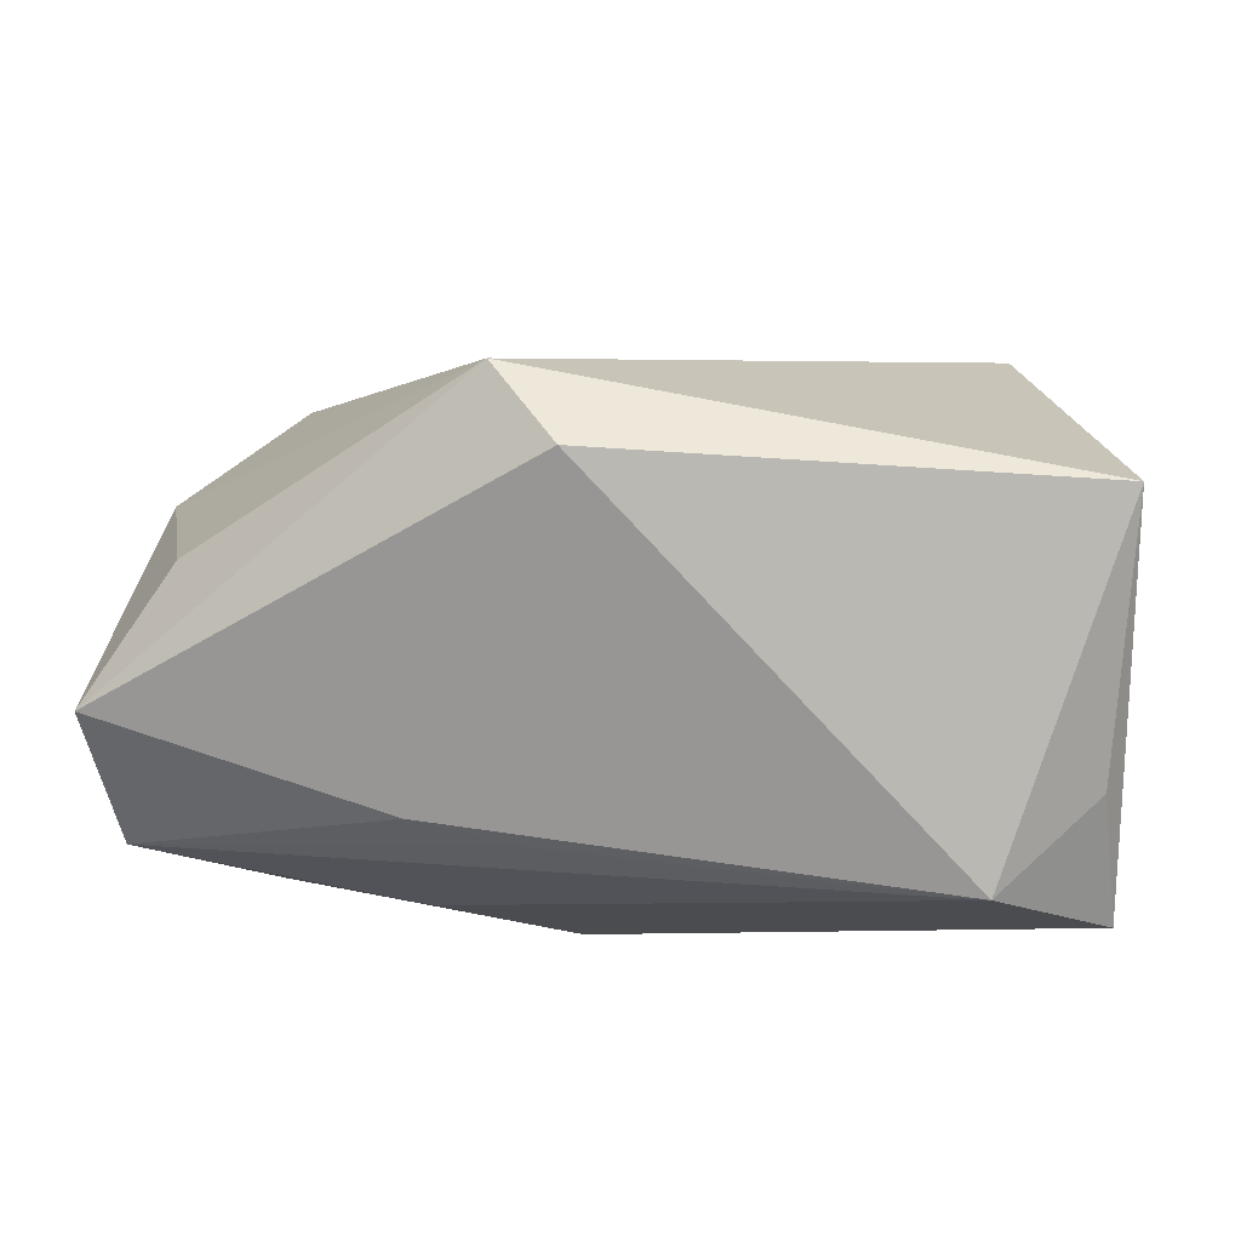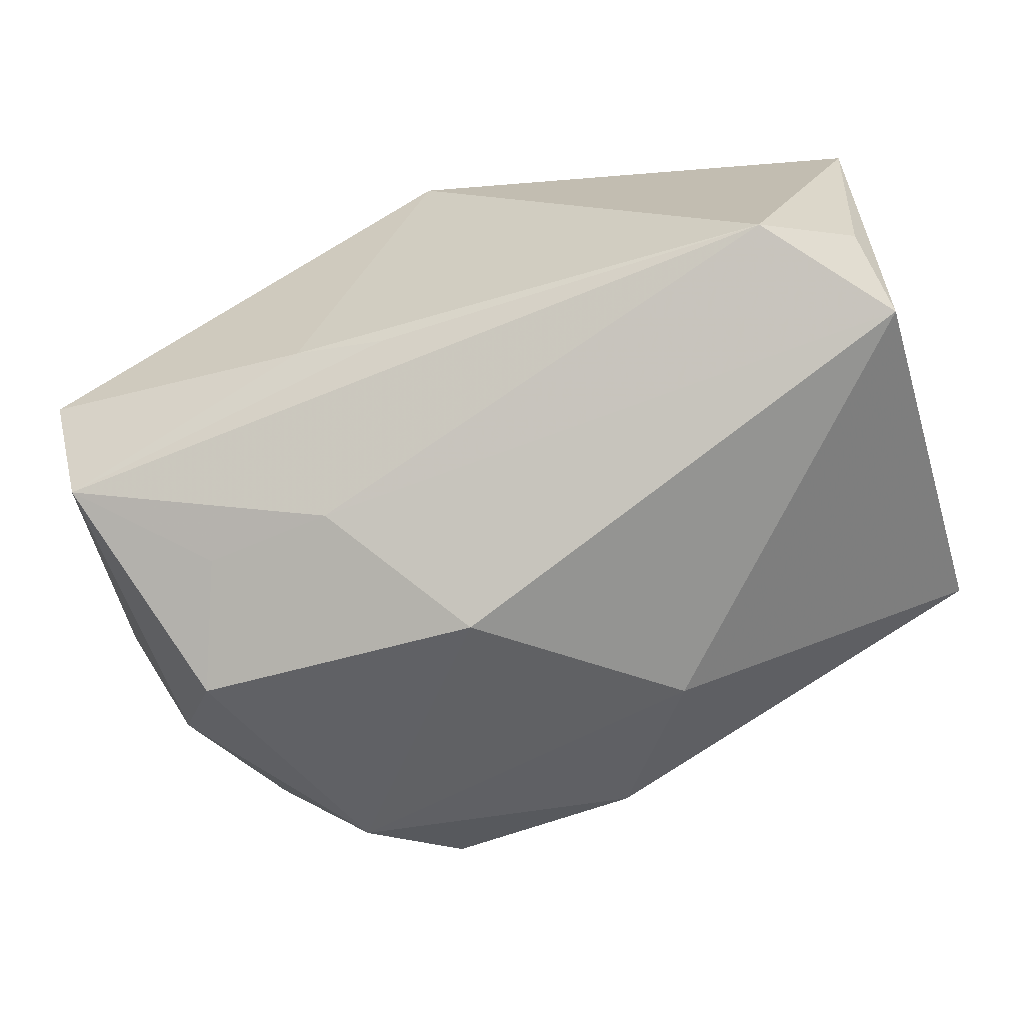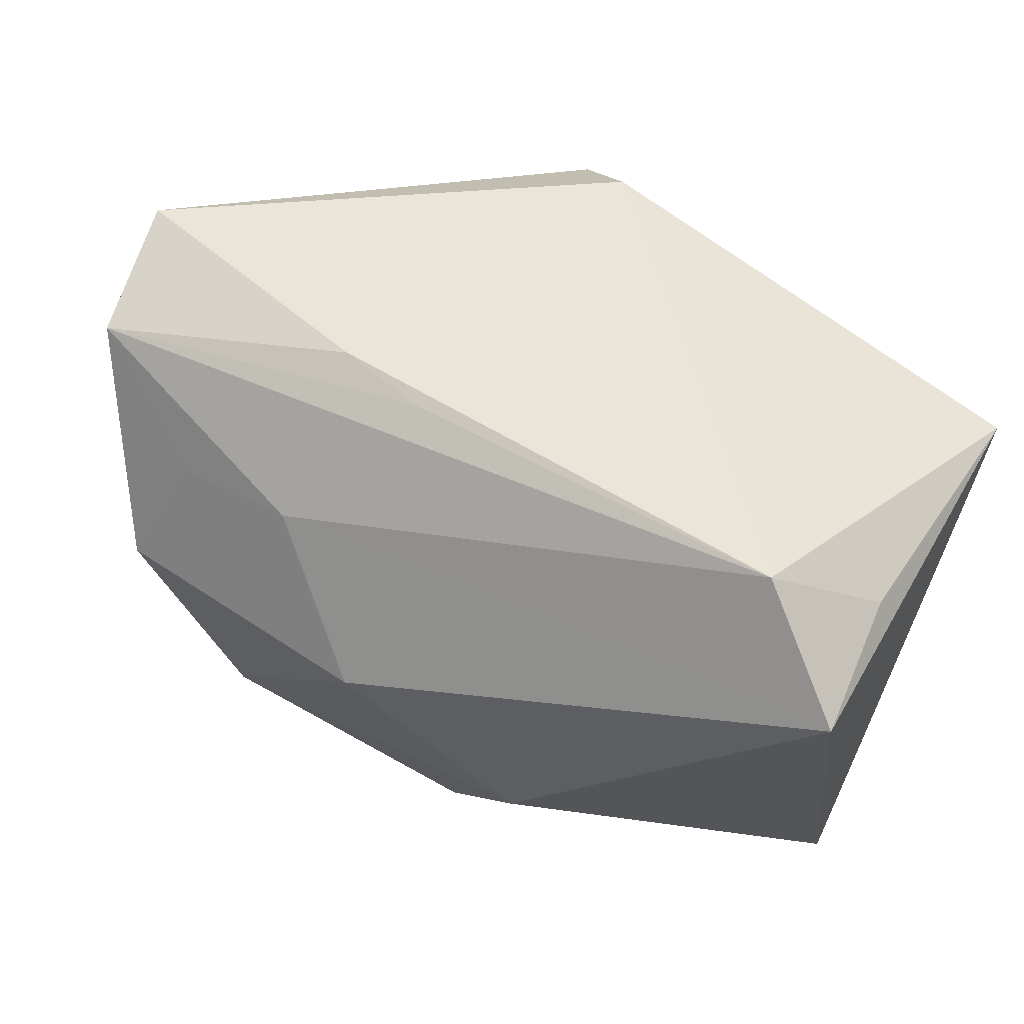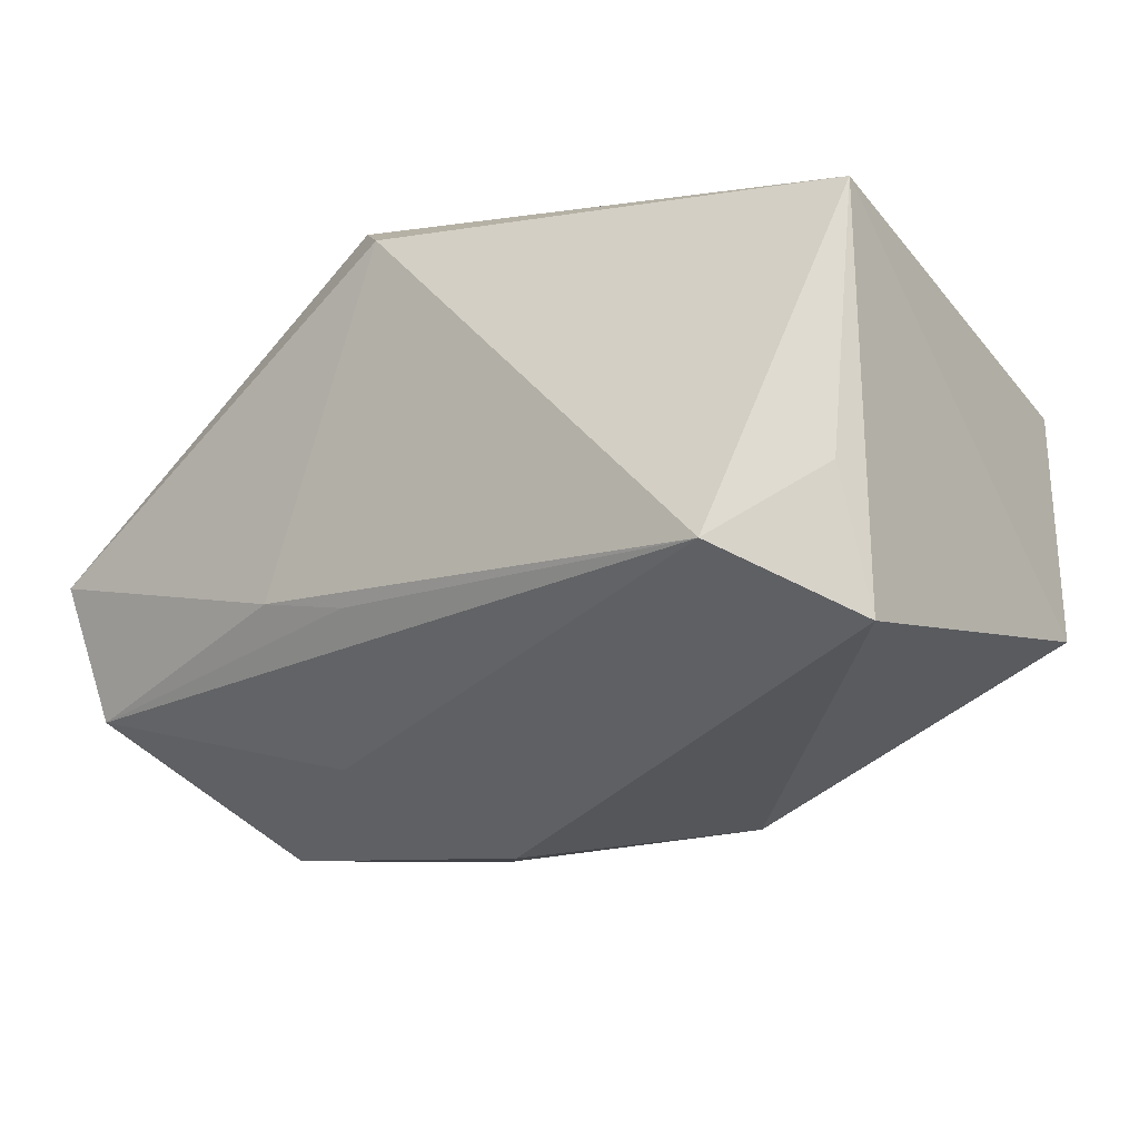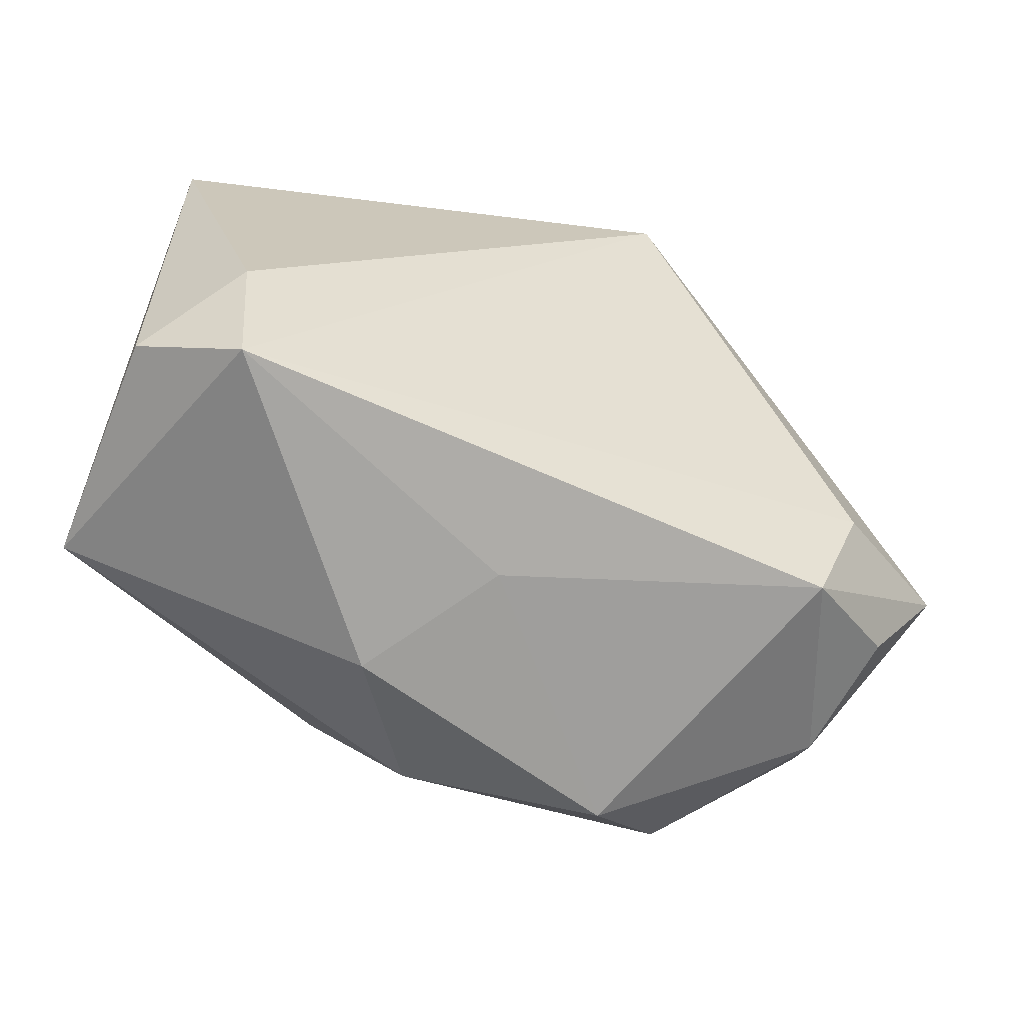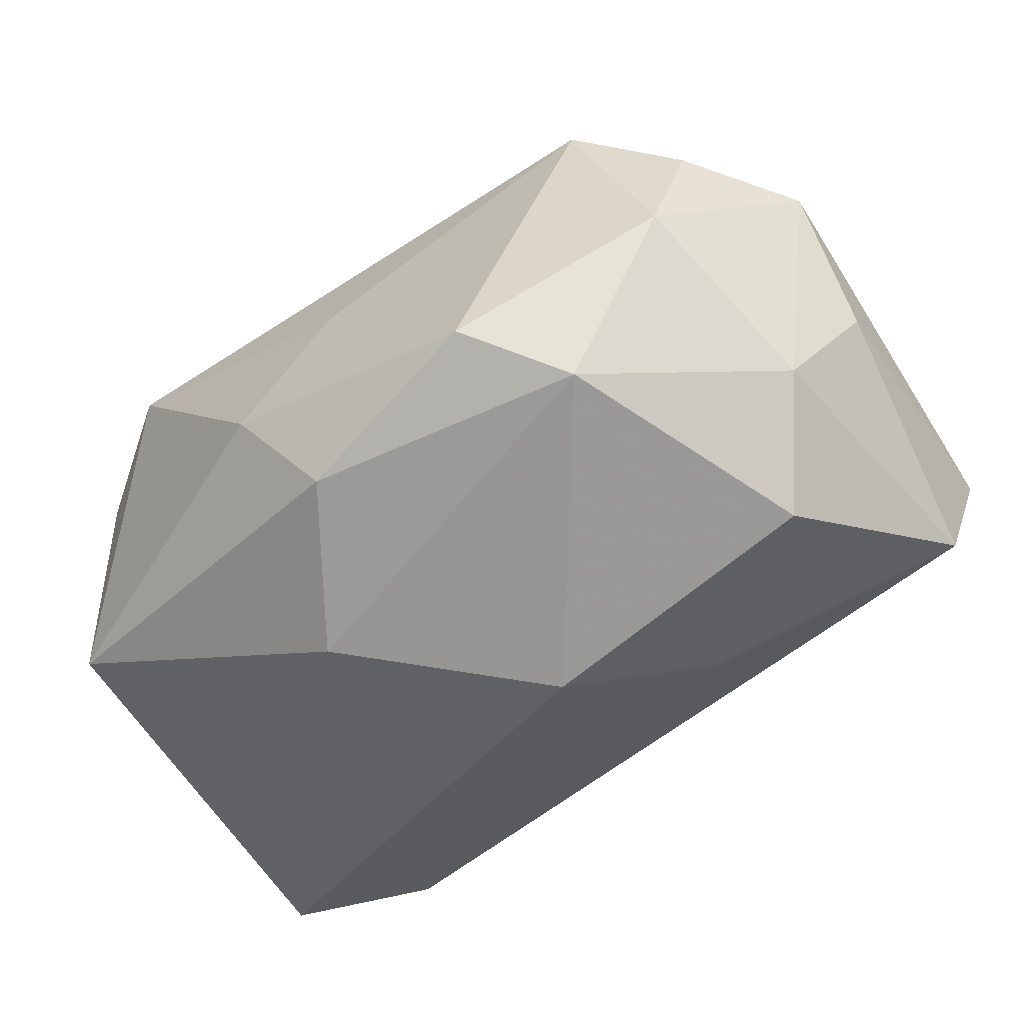
<metadata>
{"format":"obj","ext":"obj","renderer":"f3d","projection":"perspective","resolution":1024,"background":"white","views":[{"elev":18.7,"azim":-171.9,"up":"+Z"},{"elev":-60.7,"azim":-162.8,"up":"+Z"},{"elev":55.9,"azim":-150.2,"up":"+Y"},{"elev":-18.4,"azim":-144.2,"up":"+Z"},{"elev":-70.3,"azim":-16.9,"up":"+Y"},{"elev":-58.0,"azim":36.5,"up":"+Z"}]}
</metadata>
<code>
v 0.01456 0.02396 -0.006814
v 0.0413 -0.009697 0.005861
v 0.01472 0.01355 -0.01849
v 0.03528 -0.01995 0.004215
v 0.03059 -0.0147 0.01312
v 0.03934 0.02244 -0.0004083
v -0.008696 -0.02719 -0.007745
v 0.02595 0.01181 -0.0178
v 0.002858 0.02504 0.0218
v 0.00656 0.02363 -0.008533
v -0.01074 -0.01063 -0.02245
v 0.03237 -0.02124 -0.006312
v 0.01516 -0.02641 -0.01594
v -0.002124 -0.02317 -0.0188
v 0.008754 0.01936 0.02631
v -0.02562 -0.02558 0.01604
v 0.03554 -0.005852 -0.01464
v -0.02748 -0.01405 0.01947
v 0.0001959 -0.02667 0.003503
v 0.03382 0.01352 0.008715
v -0.03675 -0.01623 -0.009242
v -0.03675 0.01643 -0.01559
v -0.03675 0.01751 0.0187
v -0.03549 0.01899 -0.003962
v -0.03465 -0.01948 0.01184
v 0.02193 -0.01902 -0.01996
v 0.04066 -0.001213 -0.004135
v 0.02966 0.001831 -0.02241
v -0.0277 0.02504 -0.01002
v 0.03714 0.0193 -0.01222
v 0.02717 -0.02547 0.009998
v 0.004726 0.002999 -0.02529
f 9 23 15
f 9 29 23
f 15 6 9
f 15 23 18
f 18 16 15
f 15 2 20
f 20 6 15
f 2 6 20
f 32 22 3
f 3 22 29
f 30 3 29
f 29 9 1
f 1 9 6
f 6 30 1
f 25 18 23
f 16 18 25
f 23 29 24
f 24 22 23
f 29 22 24
f 19 16 7
f 16 19 31
f 10 30 29
f 29 1 10
f 10 1 30
f 23 22 21
f 21 25 23
f 21 14 7
f 7 16 21
f 16 25 21
f 12 17 2
f 26 17 12
f 5 2 15
f 5 31 2
f 15 16 5
f 16 31 5
f 2 17 27
f 27 17 30
f 27 6 2
f 27 30 6
f 11 21 22
f 14 21 11
f 11 22 32
f 32 26 11
f 26 14 11
f 2 31 4
f 4 12 2
f 31 12 4
f 13 12 31
f 13 19 7
f 13 31 19
f 7 14 13
f 13 14 26
f 26 12 13
f 3 30 8
f 30 17 28
f 28 8 30
f 28 17 26
f 28 26 32
f 32 3 28
f 3 8 28

</code>
